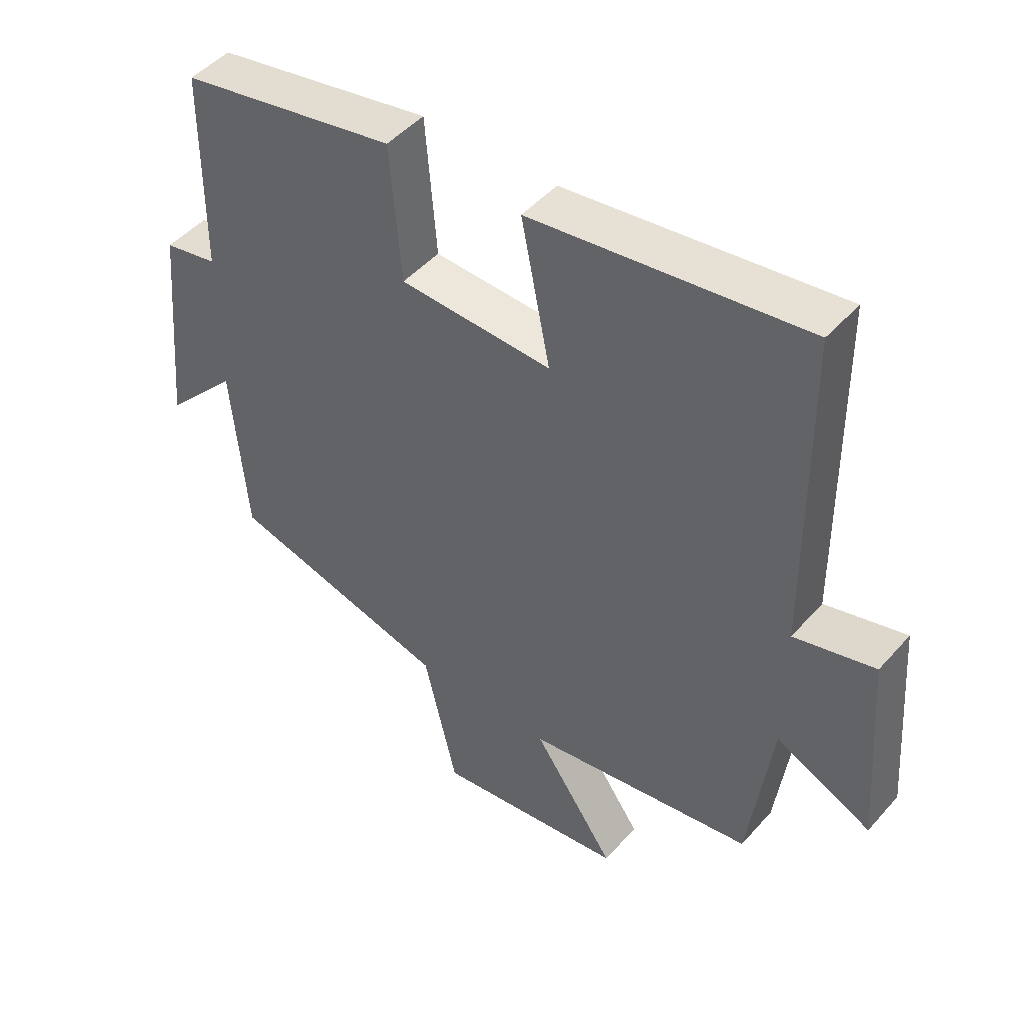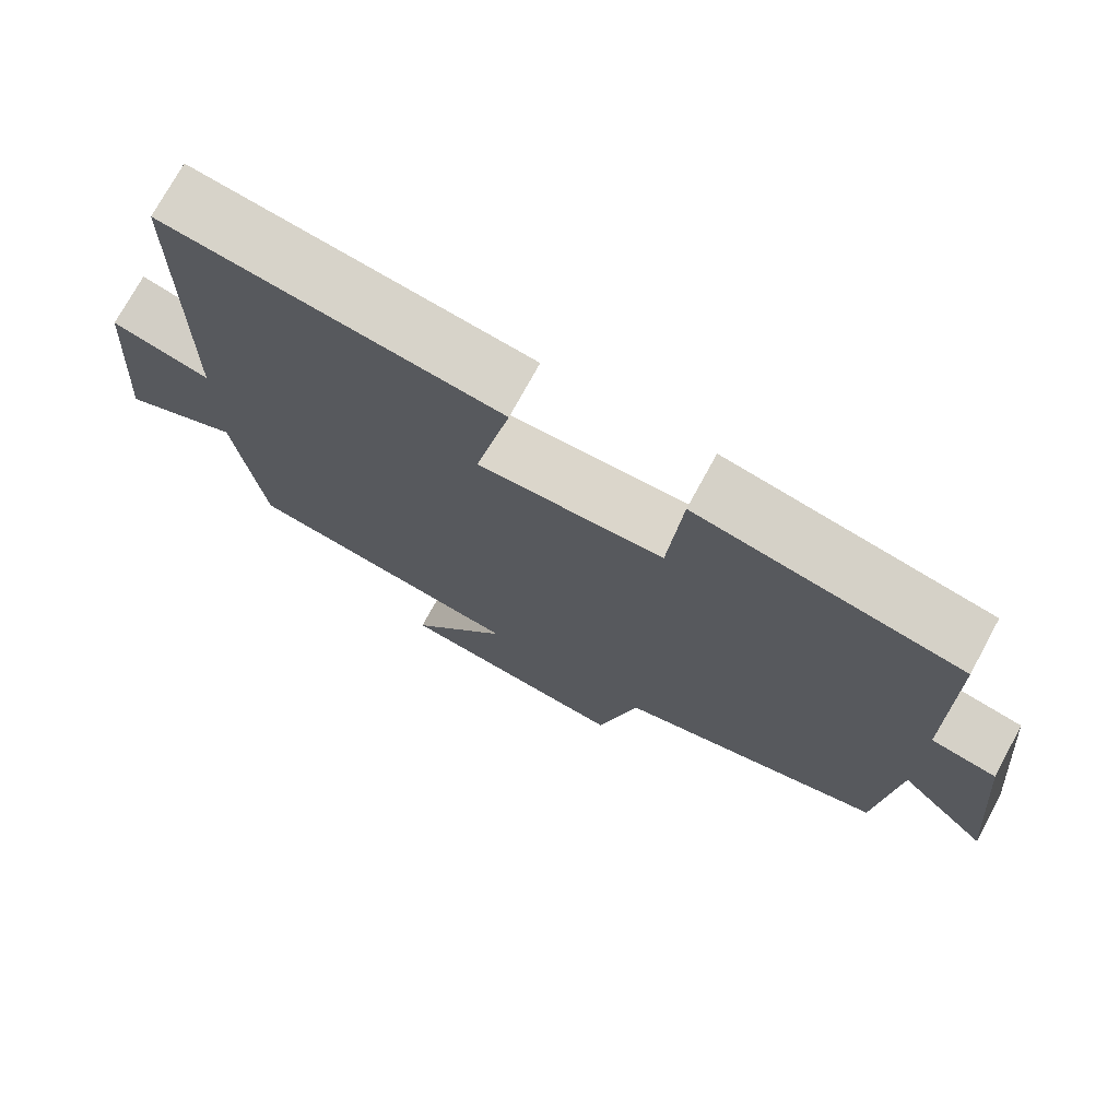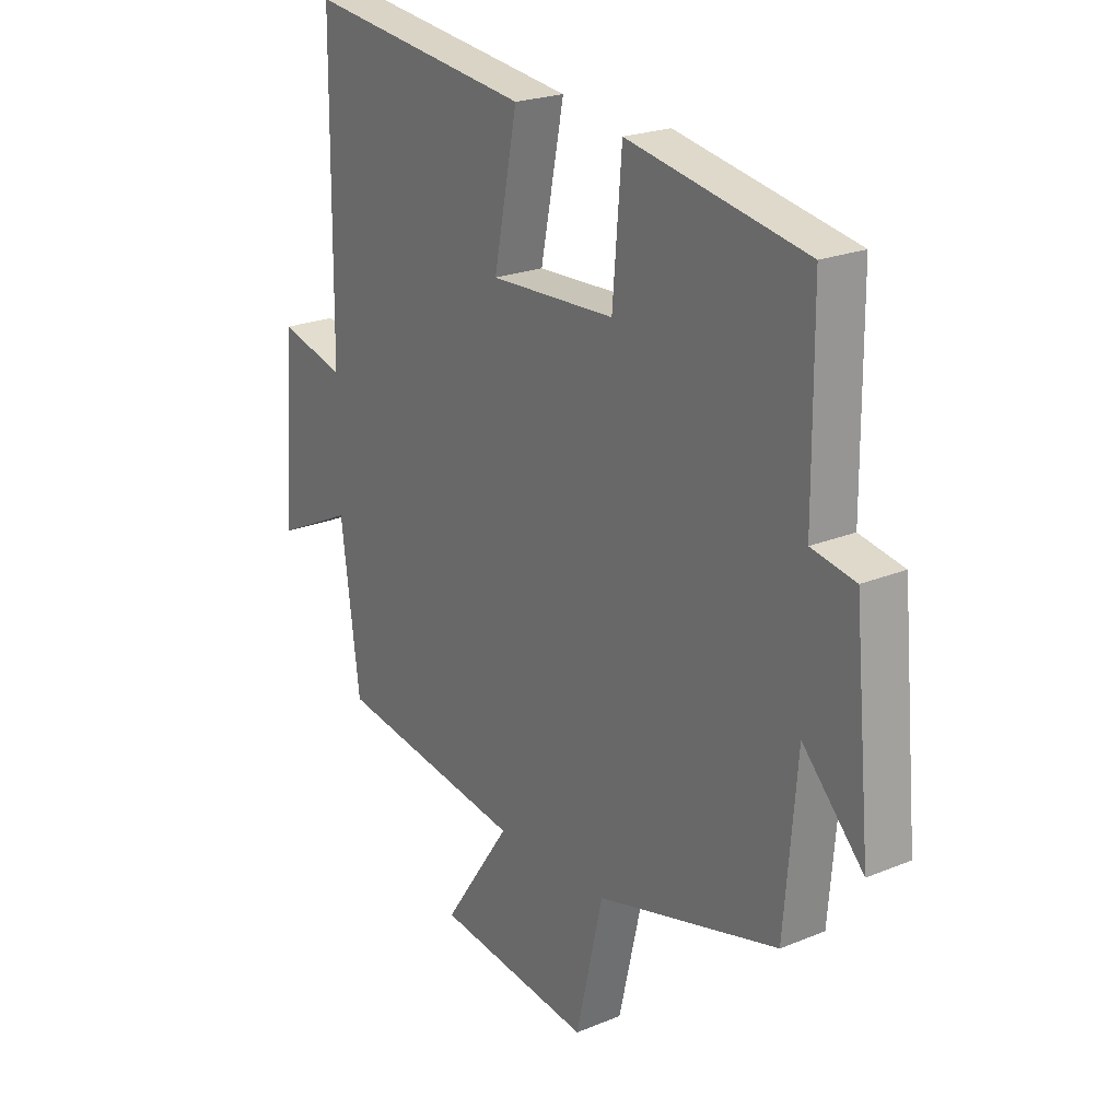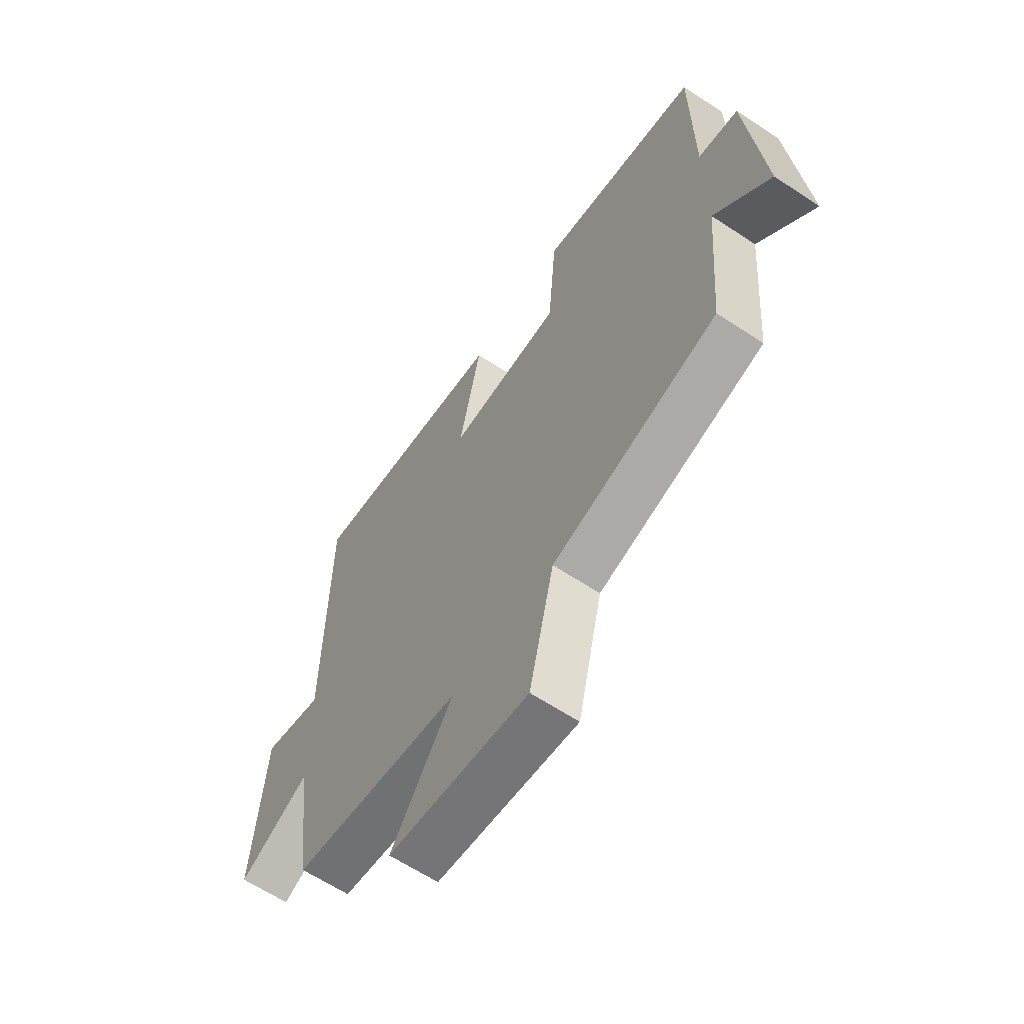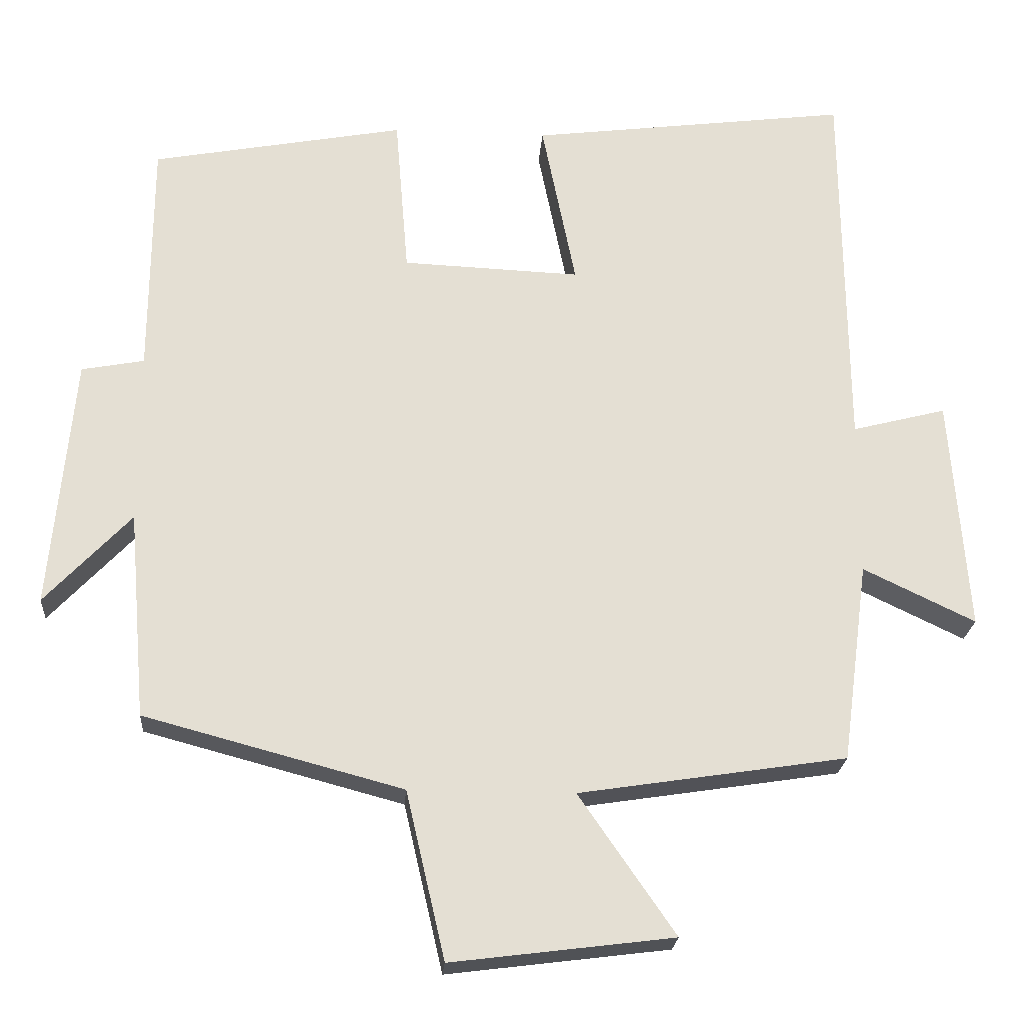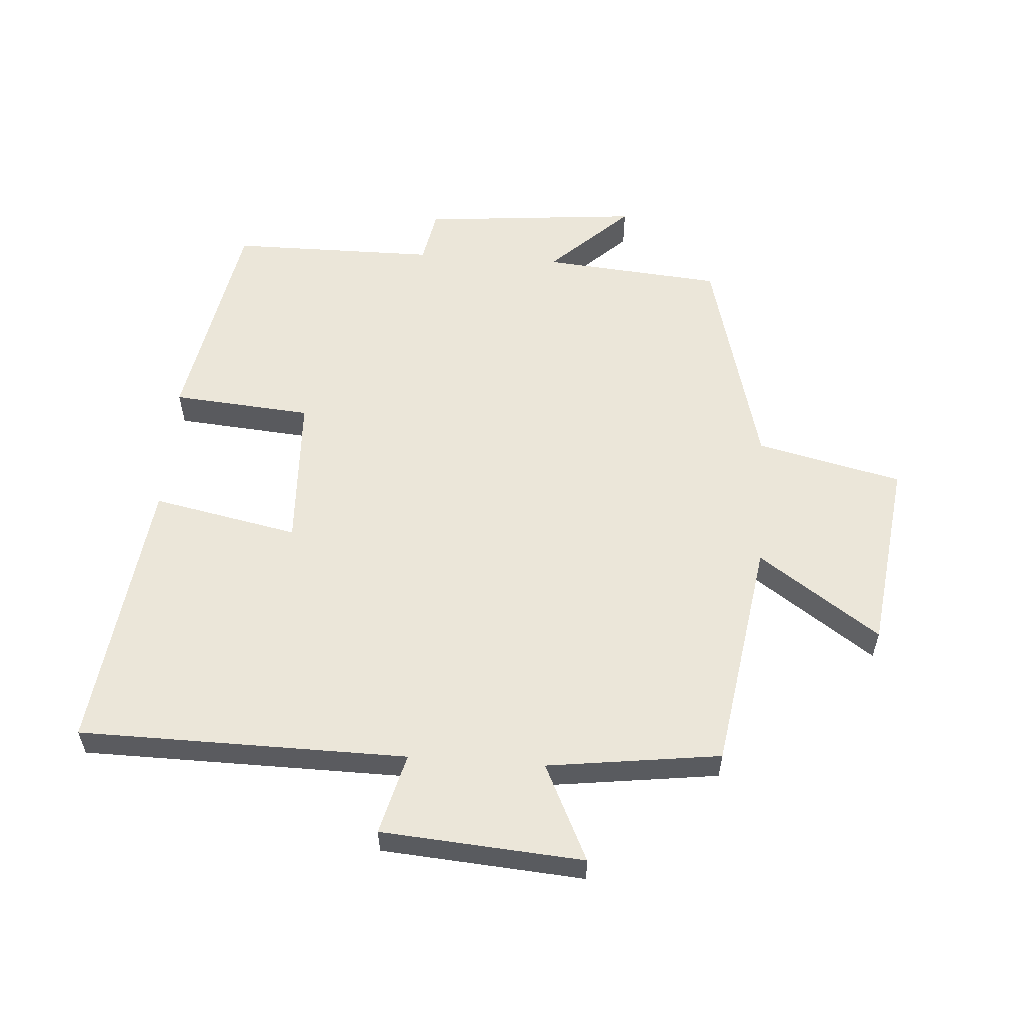
<metadata>
{"format":"obj","ext":"obj","renderer":"f3d","projection":"perspective","resolution":1024,"background":"white","views":[{"elev":47.3,"azim":39.0,"up":"+Z"},{"elev":74.0,"azim":-151.5,"up":"+Z"},{"elev":22.4,"azim":-125.5,"up":"+Z"},{"elev":-63.1,"azim":-123.8,"up":"+Z"},{"elev":-22.7,"azim":-4.1,"up":"+Z"},{"elev":57.1,"azim":94.1,"up":"+Y"}]}
</metadata>
<code>
v -0.498 0.07 0.436
v -0.154 0.07 0.5
v -0.136 0.07 0.281
v 0.106 0.07 0.271
v 0.06 0.07 0.5
v 0.495 0.07 0.555
v 0.5 0.07 0.04
v 0.628 0.07 0.073
v 0.652 0.07 -0.245
v 0.5 0.07 -0.172
v 0.464 0.07 -0.444
v 0.1 0.07 -0.5
v 0.231 0.07 -0.69
v -0.071 0.07 -0.728
v -0.124 0.07 -0.5
v -0.476 0.07 -0.406
v -0.5 0.07 -0.124
v -0.617 0.07 -0.248
v -0.585 0.07 0.096
v -0.5 0.07 0.112
v -0.498 0 0.436
v -0.154 0 0.5
v -0.136 0 0.281
v 0.106 0 0.271
v 0.06 0 0.5
v 0.495 0 0.555
v 0.5 0 0.04
v 0.628 0 0.073
v 0.652 0 -0.245
v 0.5 0 -0.172
v 0.464 0 -0.444
v 0.1 0 -0.5
v 0.231 0 -0.69
v -0.071 0 -0.728
v -0.124 0 -0.5
v -0.476 0 -0.406
v -0.5 0 -0.124
v -0.617 0 -0.248
v -0.585 0 0.096
v -0.5 0 0.112
f 17 18 19 20
f 1 2 3
f 20 1 3
f 17 20 3
f 16 17 3
f 15 16 3
f 12 13 14 15
f 15 3 4
f 12 15 4
f 11 12 4
f 10 11 4
f 7 8 9 10
f 6 7 10
f 5 6 10
f 4 5 10
f 40 39 38 37
f 23 22 21
f 23 21 40
f 23 40 37
f 23 37 36
f 23 36 35
f 35 34 33 32
f 24 23 35
f 24 35 32
f 24 32 31
f 24 31 30
f 30 29 28 27
f 30 27 26
f 30 26 25
f 30 25 24
f 1 21 22 2
f 2 22 23 3
f 3 23 24 4
f 4 24 25 5
f 5 25 26 6
f 6 26 27 7
f 7 27 28 8
f 8 28 29 9
f 9 29 30 10
f 10 30 31 11
f 11 31 32 12
f 12 32 33 13
f 13 33 34 14
f 14 34 35 15
f 15 35 36 16
f 16 36 37 17
f 17 37 38 18
f 18 38 39 19
f 19 39 40 20
f 20 40 21 1

</code>
